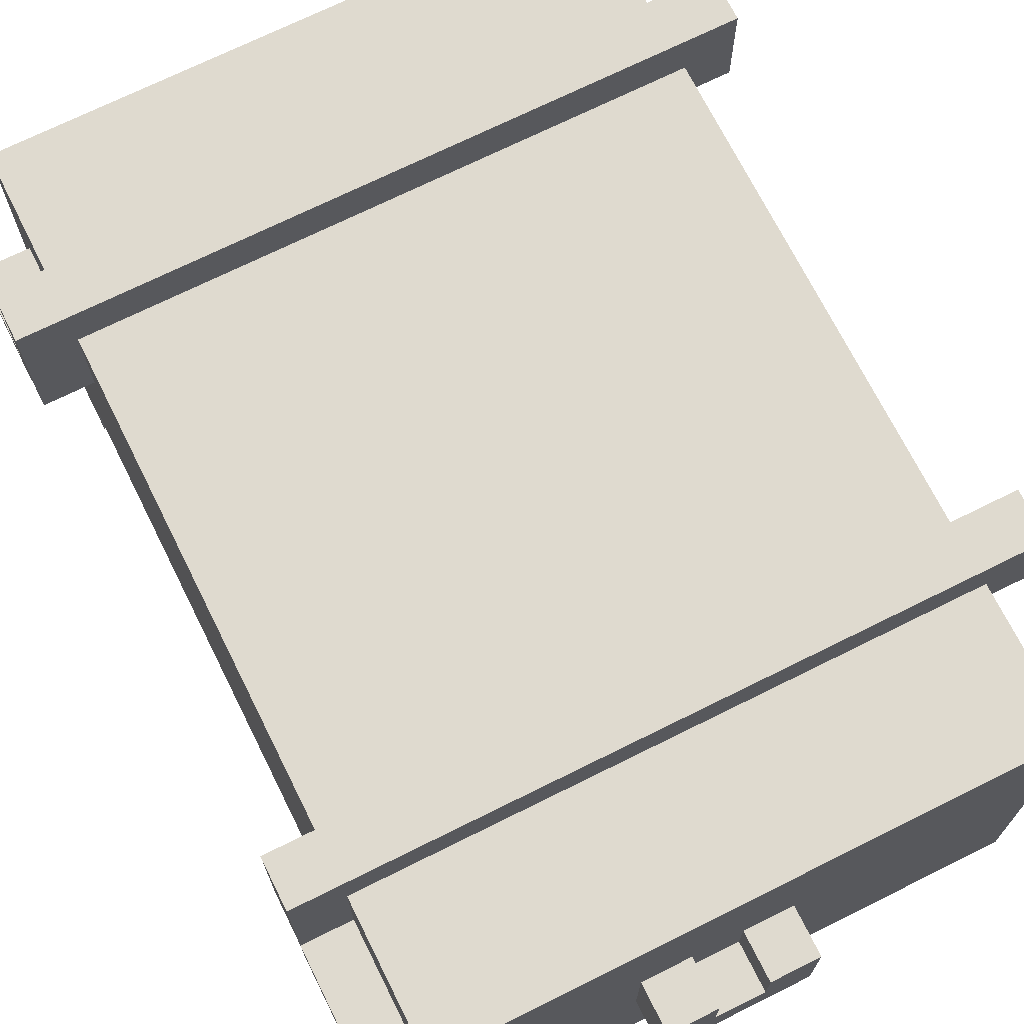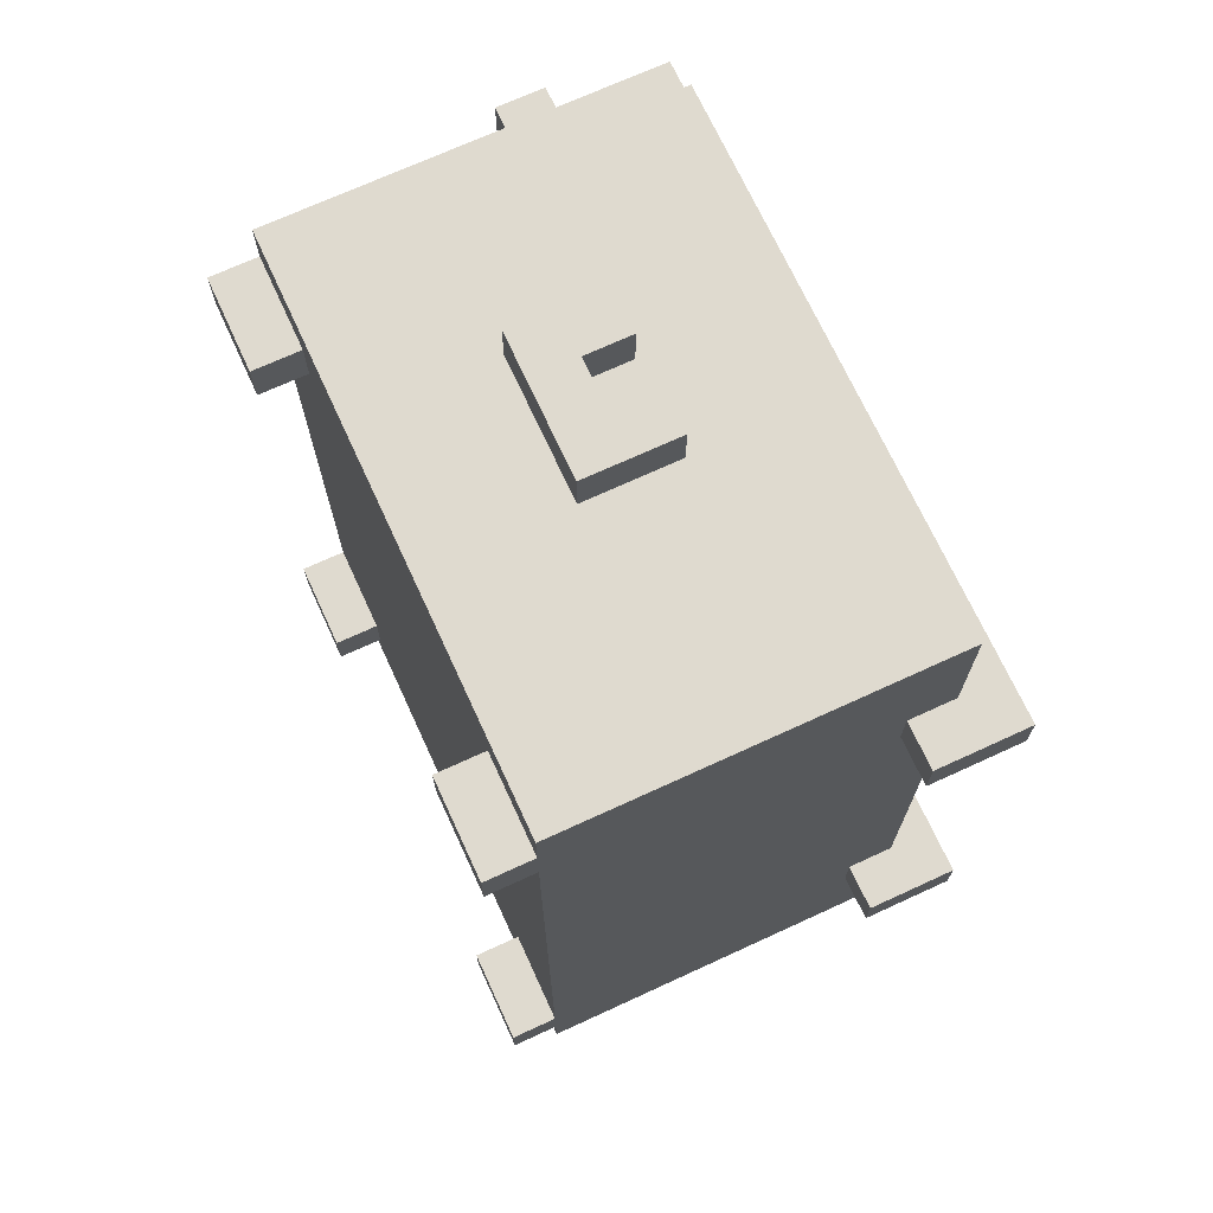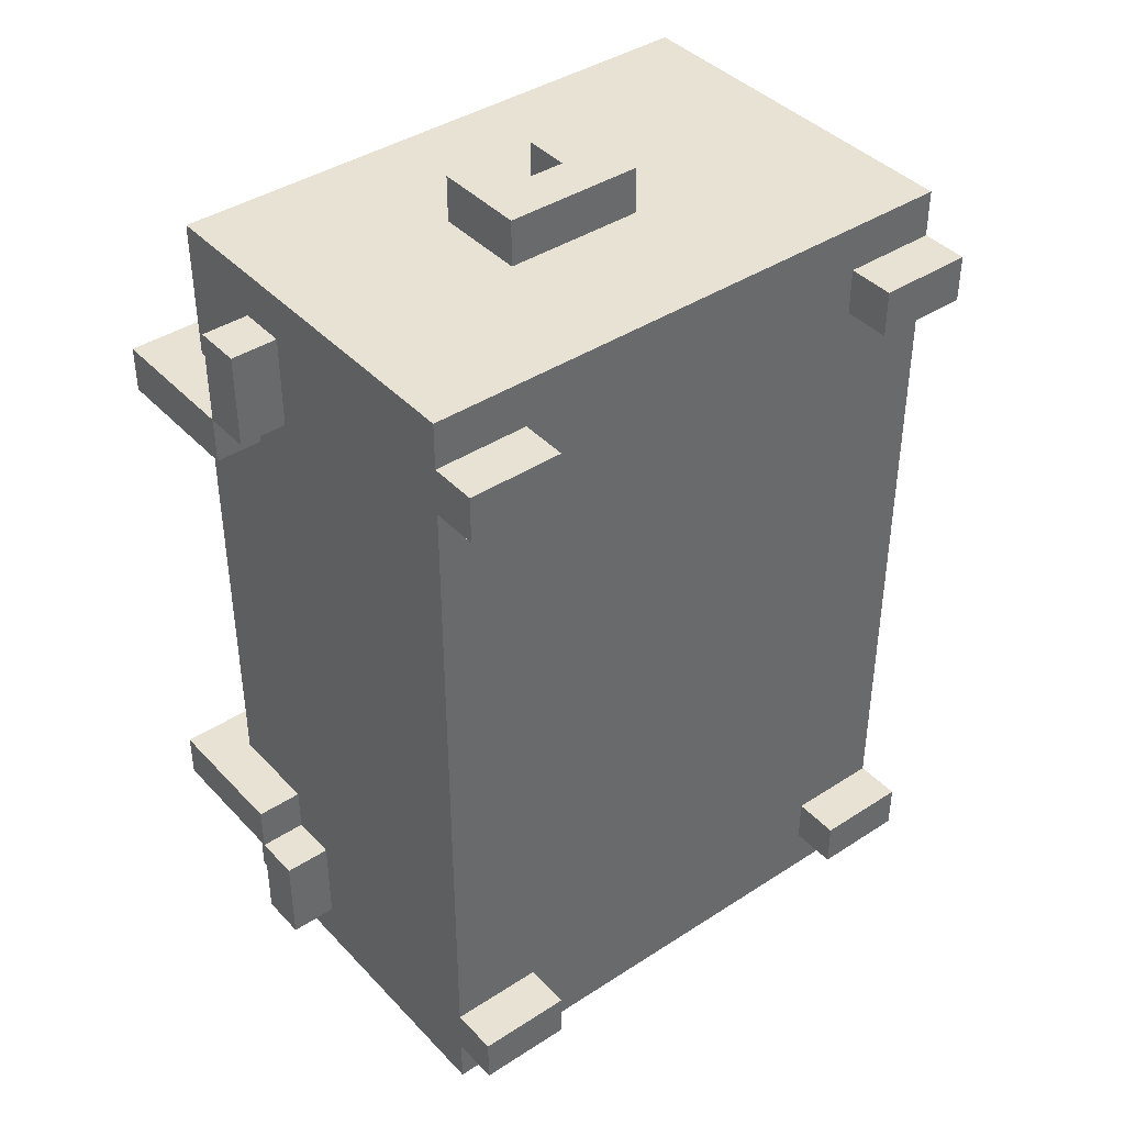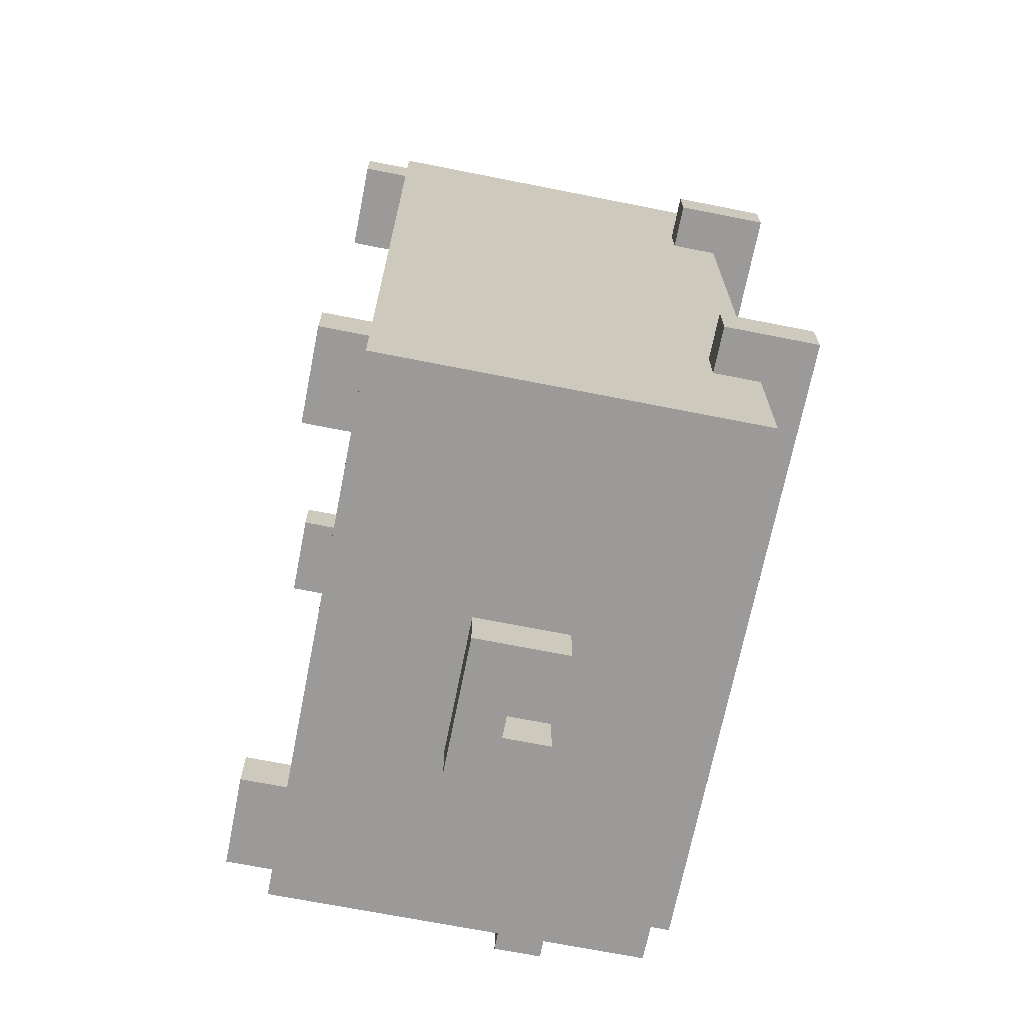
<metadata>
{"format":"obj","ext":"obj","renderer":"f3d","projection":"perspective","resolution":1024,"background":"white","views":[{"elev":70.7,"azim":-26.5,"up":"+Y"},{"elev":70.8,"azim":65.3,"up":"+Z"},{"elev":40.6,"azim":-38.5,"up":"+Z"},{"elev":-69.3,"azim":78.8,"up":"+Z"}]}
</metadata>
<code>
o
v -1.5 0.8 -5.3
v -1.5 0.8 -5.2
v -1.5 0.8 -4.2
v -1.5 0.8 -4.1
v -1.5 1 -5.3
v -1.5 1 -5.2
v -1.5 1 -4.2
v -1.5 1 -4.1
v -1.6 0 -5.5
v -1.6 0 -5.4
v -1.6 0 -4
v -1.6 0 -3.9
v -1.6 0.1 -5.6
v -1.6 0.1 -5.5
v -1.6 0.1 -5.4
v -1.6 0.1 -4
v -1.6 0.1 -3.9
v -1.6 0.1 -3.8
v -1.6 0.4 -4.8
v -1.6 0.4 -4.5
v -1.6 0.6 -4.8
v -1.6 0.6 -4.5
v -1.6 0.8 -5.3
v -1.6 0.8 -5.2
v -1.6 0.8 -4.2
v -1.6 0.8 -4.1
v -1.6 0.9 -5.6
v -1.6 0.9 -5.3
v -1.6 0.9 -5.2
v -1.6 0.9 -4.2
v -1.6 0.9 -4.1
v -1.6 0.9 -3.8
v -2.1 0.4 -5.7
v -2.1 0.4 -5.6
v -2.1 0.4 -3.8
v -2.1 0.4 -3.7
v -2.1 0.6 -5.7
v -2.1 0.6 -5.6
v -2.1 0.6 -3.8
v -2.1 0.6 -3.7
v -2.3 0.5 -5.7
v -2.3 0.5 -5.6
v -2.3 0.5 -3.8
v -2.3 0.5 -3.7
v -2.3 0.6 -5.7
v -2.3 0.6 -5.6
v -2.3 0.6 -3.8
v -2.3 0.6 -3.7
v -2.6 0 -5.5
v -2.6 0 -5.4
v -2.6 0 -4
v -2.6 0 -3.9
v -2.6 0.1 -5.5
v -2.6 0.1 -5.4
v -2.6 0.1 -4
v -2.6 0.1 -3.9
v -2.7 0.2 -5.5
v -2.7 0.2 -3.9
v -2.7 0.8 -5.5
v -2.7 0.8 -5.3
v -2.7 0.8 -5.2
v -2.7 0.8 -4.2
v -2.7 0.8 -4.1
v -2.7 0.8 -3.9
v -1.7 0.2 -5.5
v -1.7 0.2 -3.9
v -1.7 0.4 -4.8
v -1.7 0.4 -4.5
v -1.7 0.6 -4.8
v -1.7 0.6 -4.5
v -1.7 0.7 -5.5
v -1.7 0.7 -3.9
v -1.8 0 -5.5
v -1.8 0 -5.4
v -1.8 0 -4
v -1.8 0 -3.9
v -1.8 0.1 -5.5
v -1.8 0.1 -5.4
v -1.8 0.1 -4
v -1.8 0.1 -3.9
v -2.1 0.7 -5.5
v -2.1 0.7 -3.9
v -2.1 0.8 -5.5
v -2.1 0.8 -5.3
v -2.1 0.8 -5.2
v -2.1 0.8 -4.2
v -2.1 0.8 -4.1
v -2.1 0.8 -3.9
v -2.2 0.5 -5.7
v -2.2 0.5 -5.6
v -2.2 0.5 -3.8
v -2.2 0.5 -3.7
v -2.2 0.6 -5.7
v -2.2 0.6 -5.6
v -2.2 0.6 -3.8
v -2.2 0.6 -3.7
v -2.4 0.4 -5.7
v -2.4 0.4 -5.6
v -2.4 0.4 -3.8
v -2.4 0.4 -3.7
v -2.4 0.6 -5.7
v -2.4 0.6 -5.6
v -2.4 0.6 -3.8
v -2.4 0.6 -3.7
v -2.8 0 -5.5
v -2.8 0 -5.4
v -2.8 0 -4
v -2.8 0 -3.9
v -2.8 0.1 -5.6
v -2.8 0.1 -5.5
v -2.8 0.1 -5.4
v -2.8 0.1 -4
v -2.8 0.1 -3.9
v -2.8 0.1 -3.8
v -2.8 0.6 -5.5
v -2.8 0.6 -5.3
v -2.8 0.6 -4.1
v -2.8 0.6 -3.9
v -2.8 0.7 -5.5
v -2.8 0.7 -5.3
v -2.8 0.7 -5.2
v -2.8 0.7 -4.2
v -2.8 0.7 -4.1
v -2.8 0.7 -3.9
v -2.8 0.9 -5.6
v -2.8 0.9 -5.3
v -2.8 0.9 -5.2
v -2.8 0.9 -4.2
v -2.8 0.9 -4.1
v -2.8 0.9 -3.8
v -2.9 0.6 -5.5
v -2.9 0.6 -5.3
v -2.9 0.6 -4.1
v -2.9 0.6 -3.9
v -2.9 0.7 -5.5
v -2.9 0.7 -5.3
v -2.9 0.7 -5.2
v -2.9 0.7 -4.2
v -2.9 0.7 -4.1
v -2.9 0.7 -3.9
v -2.9 1 -5.3
v -2.9 1 -5.2
v -2.9 1 -4.2
v -2.9 1 -4.1
v -2.1 0.4 -5.7
v -2.1 0.6 -5.7
v -2.2 0.5 -5.7
v -2.2 0.6 -5.7
v -2.3 0.5 -5.7
v -2.3 0.6 -5.7
v -2.4 0.4 -5.7
v -2.4 0.6 -5.7
v -1.6 0.1 -5.6
v -1.6 0.9 -5.6
v -2.1 0.4 -5.6
v -2.1 0.6 -5.6
v -2.2 0.5 -5.6
v -2.2 0.6 -5.6
v -2.3 0.5 -5.6
v -2.3 0.6 -5.6
v -2.4 0.4 -5.6
v -2.4 0.6 -5.6
v -2.8 0.1 -5.6
v -2.8 0.9 -5.6
v -1.6 0 -5.5
v -1.6 0.1 -5.5
v -1.8 0 -5.5
v -1.8 0.1 -5.5
v -2.6 0 -5.5
v -2.6 0.1 -5.5
v -2.8 0 -5.5
v -2.8 0.1 -5.5
v -2.8 0.6 -5.5
v -2.8 0.7 -5.5
v -2.9 0.6 -5.5
v -2.9 0.7 -5.5
v -1.5 0.8 -5.3
v -1.5 1 -5.3
v -1.6 0.8 -5.3
v -1.6 0.9 -5.3
v -2.8 0.7 -5.3
v -2.8 0.9 -5.3
v -2.9 0.7 -5.3
v -2.9 1 -5.3
v -1.5 0.8 -4.2
v -1.5 1 -4.2
v -1.6 0.8 -4.2
v -1.6 0.9 -4.2
v -2.8 0.7 -4.2
v -2.8 0.9 -4.2
v -2.9 0.7 -4.2
v -2.9 1 -4.2
v -2.8 0.6 -4.1
v -2.8 0.7 -4.1
v -2.9 0.6 -4.1
v -2.9 0.7 -4.1
v -1.6 0 -4
v -1.6 0.1 -4
v -1.8 0 -4
v -1.8 0.1 -4
v -2.6 0 -4
v -2.6 0.1 -4
v -2.8 0 -4
v -2.8 0.1 -4
v -1.7 0.2 -3.9
v -1.7 0.7 -3.9
v -2.1 0.7 -3.9
v -2.1 0.8 -3.9
v -2.7 0.2 -3.9
v -2.7 0.8 -3.9
v -1.7 0.2 -5.5
v -1.7 0.7 -5.5
v -2.1 0.7 -5.5
v -2.1 0.8 -5.5
v -2.7 0.2 -5.5
v -2.7 0.8 -5.5
v -1.6 0 -5.4
v -1.6 0.1 -5.4
v -1.8 0 -5.4
v -1.8 0.1 -5.4
v -2.6 0 -5.4
v -2.6 0.1 -5.4
v -2.8 0 -5.4
v -2.8 0.1 -5.4
v -2.8 0.6 -5.3
v -2.8 0.7 -5.3
v -2.9 0.6 -5.3
v -2.9 0.7 -5.3
v -1.5 0.8 -5.2
v -1.5 1 -5.2
v -1.6 0.8 -5.2
v -1.6 0.9 -5.2
v -2.8 0.7 -5.2
v -2.8 0.9 -5.2
v -2.9 0.7 -5.2
v -2.9 1 -5.2
v -1.5 0.8 -4.1
v -1.5 1 -4.1
v -1.6 0.8 -4.1
v -1.6 0.9 -4.1
v -2.8 0.7 -4.1
v -2.8 0.9 -4.1
v -2.9 0.7 -4.1
v -2.9 1 -4.1
v -1.6 0 -3.9
v -1.6 0.1 -3.9
v -1.8 0 -3.9
v -1.8 0.1 -3.9
v -2.6 0 -3.9
v -2.6 0.1 -3.9
v -2.8 0 -3.9
v -2.8 0.1 -3.9
v -2.8 0.6 -3.9
v -2.8 0.7 -3.9
v -2.9 0.6 -3.9
v -2.9 0.7 -3.9
v -1.6 0.1 -3.8
v -1.6 0.9 -3.8
v -2.1 0.4 -3.8
v -2.1 0.6 -3.8
v -2.2 0.5 -3.8
v -2.2 0.6 -3.8
v -2.3 0.5 -3.8
v -2.3 0.6 -3.8
v -2.4 0.4 -3.8
v -2.4 0.6 -3.8
v -2.8 0.1 -3.8
v -2.8 0.9 -3.8
v -2.1 0.4 -3.7
v -2.1 0.6 -3.7
v -2.2 0.5 -3.7
v -2.2 0.6 -3.7
v -2.3 0.5 -3.7
v -2.3 0.6 -3.7
v -2.4 0.4 -3.7
v -2.4 0.6 -3.7
v -1.6 0 -5.5
v -1.8 0 -5.5
v -2.6 0 -5.5
v -2.8 0 -5.5
v -1.6 0 -5.4
v -1.8 0 -5.4
v -2.6 0 -5.4
v -2.8 0 -5.4
v -1.6 0 -4
v -1.8 0 -4
v -2.6 0 -4
v -2.8 0 -4
v -1.6 0 -3.9
v -1.8 0 -3.9
v -2.6 0 -3.9
v -2.8 0 -3.9
v -1.6 0.1 -5.6
v -2.8 0.1 -5.6
v -1.6 0.1 -5.5
v -1.8 0.1 -5.5
v -2.6 0.1 -5.5
v -2.8 0.1 -5.5
v -1.6 0.1 -5.4
v -1.8 0.1 -5.4
v -2.6 0.1 -5.4
v -2.8 0.1 -5.4
v -1.6 0.1 -4
v -1.8 0.1 -4
v -2.6 0.1 -4
v -2.8 0.1 -4
v -1.6 0.1 -3.9
v -1.8 0.1 -3.9
v -2.6 0.1 -3.9
v -2.8 0.1 -3.9
v -1.6 0.1 -3.8
v -2.8 0.1 -3.8
v -2.1 0.4 -5.7
v -2.4 0.4 -5.7
v -2.1 0.4 -5.6
v -2.4 0.4 -5.6
v -2.1 0.4 -3.8
v -2.4 0.4 -3.8
v -2.1 0.4 -3.7
v -2.4 0.4 -3.7
v -2.8 0.6 -5.5
v -2.9 0.6 -5.5
v -2.8 0.6 -5.3
v -2.9 0.6 -5.3
v -2.8 0.6 -4.1
v -2.9 0.6 -4.1
v -2.8 0.6 -3.9
v -2.9 0.6 -3.9
v -1.7 0.7 -5.5
v -2.1 0.7 -5.5
v -2.8 0.7 -5.3
v -2.9 0.7 -5.3
v -2.8 0.7 -5.2
v -2.9 0.7 -5.2
v -2.8 0.7 -4.2
v -2.9 0.7 -4.2
v -2.8 0.7 -4.1
v -2.9 0.7 -4.1
v -1.7 0.7 -3.9
v -2.1 0.7 -3.9
v -2.1 0.8 -5.5
v -2.7 0.8 -5.5
v -1.5 0.8 -5.3
v -1.6 0.8 -5.3
v -2.1 0.8 -5.3
v -2.7 0.8 -5.3
v -1.5 0.8 -5.2
v -1.6 0.8 -5.2
v -2.1 0.8 -5.2
v -2.7 0.8 -5.2
v -1.5 0.8 -4.2
v -1.6 0.8 -4.2
v -2.1 0.8 -4.2
v -2.7 0.8 -4.2
v -1.5 0.8 -4.1
v -1.6 0.8 -4.1
v -2.1 0.8 -4.1
v -2.7 0.8 -4.1
v -2.1 0.8 -3.9
v -2.7 0.8 -3.9
v -1.7 0.2 -5.5
v -2.7 0.2 -5.5
v -1.7 0.2 -3.9
v -2.7 0.2 -3.9
v -2.2 0.5 -5.7
v -2.3 0.5 -5.7
v -2.2 0.5 -5.6
v -2.3 0.5 -5.6
v -2.2 0.5 -3.8
v -2.3 0.5 -3.8
v -2.2 0.5 -3.7
v -2.3 0.5 -3.7
v -2.1 0.6 -5.7
v -2.2 0.6 -5.7
v -2.3 0.6 -5.7
v -2.4 0.6 -5.7
v -2.1 0.6 -5.6
v -2.2 0.6 -5.6
v -2.3 0.6 -5.6
v -2.4 0.6 -5.6
v -2.1 0.6 -3.8
v -2.2 0.6 -3.8
v -2.3 0.6 -3.8
v -2.4 0.6 -3.8
v -2.1 0.6 -3.7
v -2.2 0.6 -3.7
v -2.3 0.6 -3.7
v -2.4 0.6 -3.7
v -2.8 0.7 -5.5
v -2.9 0.7 -5.5
v -2.8 0.7 -5.3
v -2.9 0.7 -5.3
v -2.8 0.7 -4.1
v -2.9 0.7 -4.1
v -2.8 0.7 -3.9
v -2.9 0.7 -3.9
v -1.6 0.9 -5.6
v -2.8 0.9 -5.6
v -1.6 0.9 -5.3
v -2.8 0.9 -5.3
v -1.6 0.9 -5.2
v -2.8 0.9 -5.2
v -1.6 0.9 -4.2
v -2.8 0.9 -4.2
v -1.6 0.9 -4.1
v -2.8 0.9 -4.1
v -1.6 0.9 -3.8
v -2.8 0.9 -3.8
v -1.5 1 -5.3
v -2.9 1 -5.3
v -1.5 1 -5.2
v -2.9 1 -5.2
v -1.5 1 -4.2
v -2.9 1 -4.2
v -1.5 1 -4.1
v -2.9 1 -4.1
f 5 2 1
f 6 2 5
f 7 4 3
f 8 4 7
f 14 10 9
f 15 10 14
f 16 12 11
f 17 12 16
f 19 15 14
f 19 18 17
f 19 17 16
f 19 16 15
f 19 14 13
f 20 18 19
f 21 19 13
f 21 20 19
f 22 18 20
f 22 20 21
f 23 21 13
f 23 22 21
f 24 22 23
f 25 18 22
f 25 22 24
f 26 18 25
f 27 23 13
f 28 23 27
f 29 25 24
f 30 25 29
f 31 18 26
f 32 18 31
f 37 34 33
f 38 34 37
f 39 36 35
f 40 36 39
f 45 42 41
f 46 42 45
f 47 44 43
f 48 44 47
f 53 50 49
f 54 50 53
f 55 52 51
f 56 52 55
f 59 58 57
f 60 58 59
f 61 58 60
f 62 58 61
f 63 58 62
f 64 58 63
f 65 66 67
f 67 66 68
f 65 67 69
f 67 68 69
f 68 66 70
f 69 68 70
f 65 69 71
f 69 70 71
f 70 66 72
f 71 70 72
f 73 74 77
f 77 74 78
f 75 76 79
f 79 76 80
f 81 82 83
f 83 82 84
f 84 82 85
f 85 82 86
f 86 82 87
f 87 82 88
f 89 90 93
f 93 90 94
f 91 92 95
f 95 92 96
f 97 98 101
f 101 98 102
f 99 100 103
f 103 100 104
f 105 106 110
f 110 106 111
f 107 108 112
f 112 108 113
f 110 111 115
f 113 114 115
f 112 113 115
f 111 112 115
f 109 110 115
f 115 114 116
f 116 114 117
f 117 114 118
f 109 115 119
f 116 117 120
f 120 117 121
f 121 117 122
f 122 117 123
f 118 114 124
f 109 119 125
f 119 120 125
f 125 120 126
f 121 122 127
f 127 122 128
f 123 124 129
f 124 114 130
f 129 124 130
f 131 132 135
f 135 132 136
f 133 134 139
f 139 134 140
f 136 137 141
f 141 137 142
f 138 139 143
f 143 139 144
f 147 146 145
f 148 146 147
f 149 147 145
f 151 149 145
f 151 150 149
f 152 150 151
f 155 154 153
f 156 154 155
f 158 154 156
f 159 158 157
f 160 154 158
f 160 158 159
f 161 155 153
f 162 154 160
f 163 161 153
f 163 162 161
f 164 154 162
f 164 162 163
f 167 166 165
f 168 166 167
f 171 170 169
f 172 170 171
f 175 174 173
f 176 174 175
f 179 178 177
f 180 178 179
f 182 178 180
f 183 182 181
f 184 178 182
f 184 182 183
f 187 186 185
f 188 186 187
f 190 186 188
f 191 190 189
f 192 186 190
f 192 190 191
f 195 194 193
f 196 194 195
f 199 198 197
f 200 198 199
f 203 202 201
f 204 202 203
f 207 206 205
f 209 207 205
f 209 208 207
f 210 208 209
f 211 212 213
f 211 213 215
f 213 214 215
f 215 214 216
f 217 218 219
f 219 218 220
f 221 222 223
f 223 222 224
f 225 226 227
f 227 226 228
f 229 230 231
f 231 230 232
f 232 230 234
f 233 234 235
f 234 230 236
f 235 234 236
f 237 238 239
f 239 238 240
f 240 238 242
f 241 242 243
f 242 238 244
f 243 242 244
f 245 246 247
f 247 246 248
f 249 250 251
f 251 250 252
f 253 254 255
f 255 254 256
f 257 258 259
f 259 258 260
f 260 258 262
f 261 262 263
f 262 258 264
f 263 262 264
f 257 259 265
f 264 258 266
f 257 265 267
f 265 266 267
f 266 258 268
f 267 266 268
f 269 270 271
f 271 270 272
f 269 271 273
f 269 273 275
f 273 274 275
f 275 274 276
f 281 278 277
f 282 278 281
f 283 280 279
f 284 280 283
f 289 286 285
f 290 286 289
f 291 288 287
f 292 288 291
f 295 294 293
f 296 294 295
f 297 294 296
f 298 294 297
f 300 297 296
f 301 297 300
f 303 300 299
f 303 302 301
f 303 301 300
f 304 302 303
f 305 302 304
f 306 302 305
f 308 305 304
f 309 305 308
f 311 308 307
f 311 310 309
f 311 309 308
f 312 310 311
f 315 314 313
f 316 314 315
f 319 318 317
f 320 318 319
f 323 322 321
f 324 322 323
f 327 326 325
f 328 326 327
f 333 332 331
f 334 332 333
f 337 336 335
f 338 336 337
f 339 330 329
f 340 330 339
f 345 342 341
f 346 342 345
f 347 344 343
f 348 344 347
f 349 346 345
f 350 346 349
f 353 350 349
f 354 350 353
f 355 352 351
f 356 352 355
f 357 354 353
f 358 354 357
f 359 358 357
f 360 358 359
f 361 362 363
f 363 362 364
f 365 366 367
f 367 366 368
f 369 370 371
f 371 370 372
f 373 374 377
f 377 374 378
f 375 376 379
f 379 376 380
f 381 382 385
f 385 382 386
f 383 384 387
f 387 384 388
f 389 390 391
f 391 390 392
f 393 394 395
f 395 394 396
f 397 398 399
f 399 398 400
f 401 402 403
f 403 402 404
f 405 406 407
f 407 406 408
f 409 410 411
f 411 410 412
f 413 414 415
f 415 414 416

</code>
